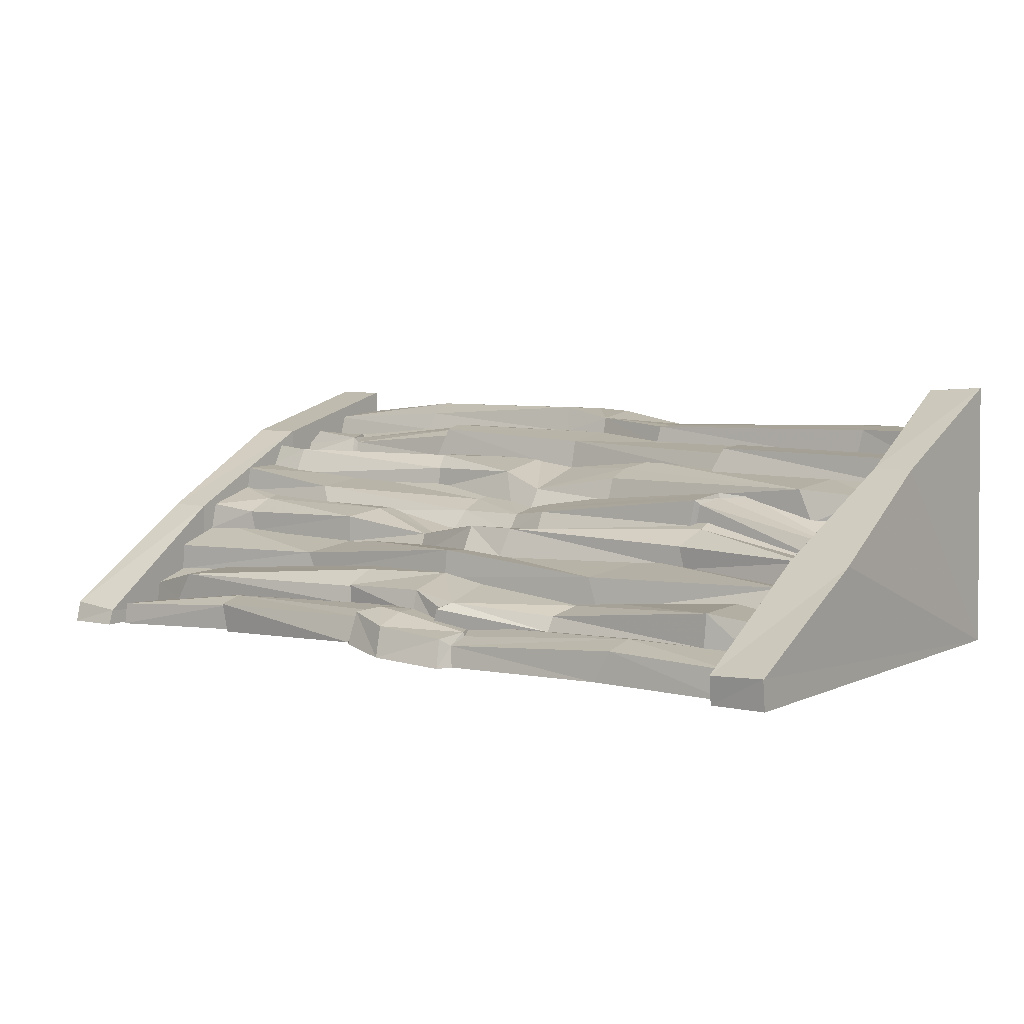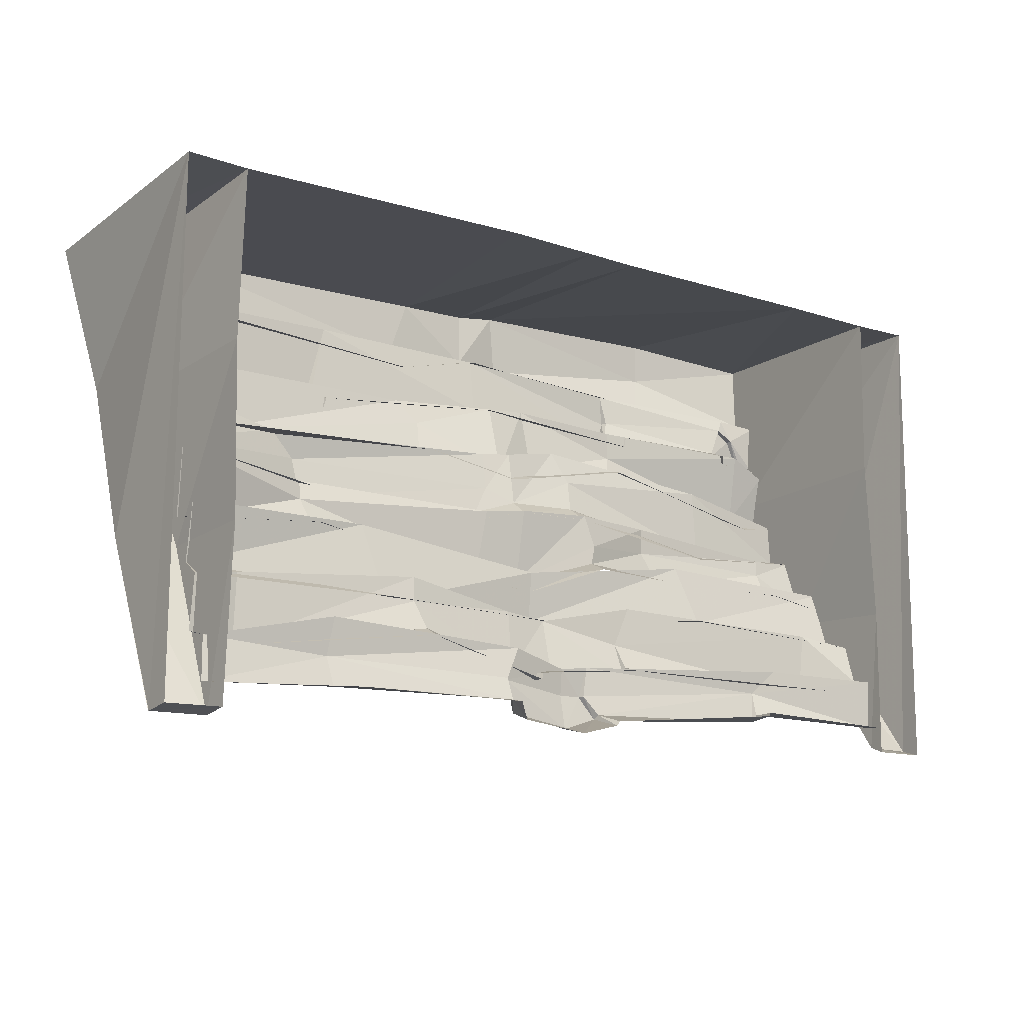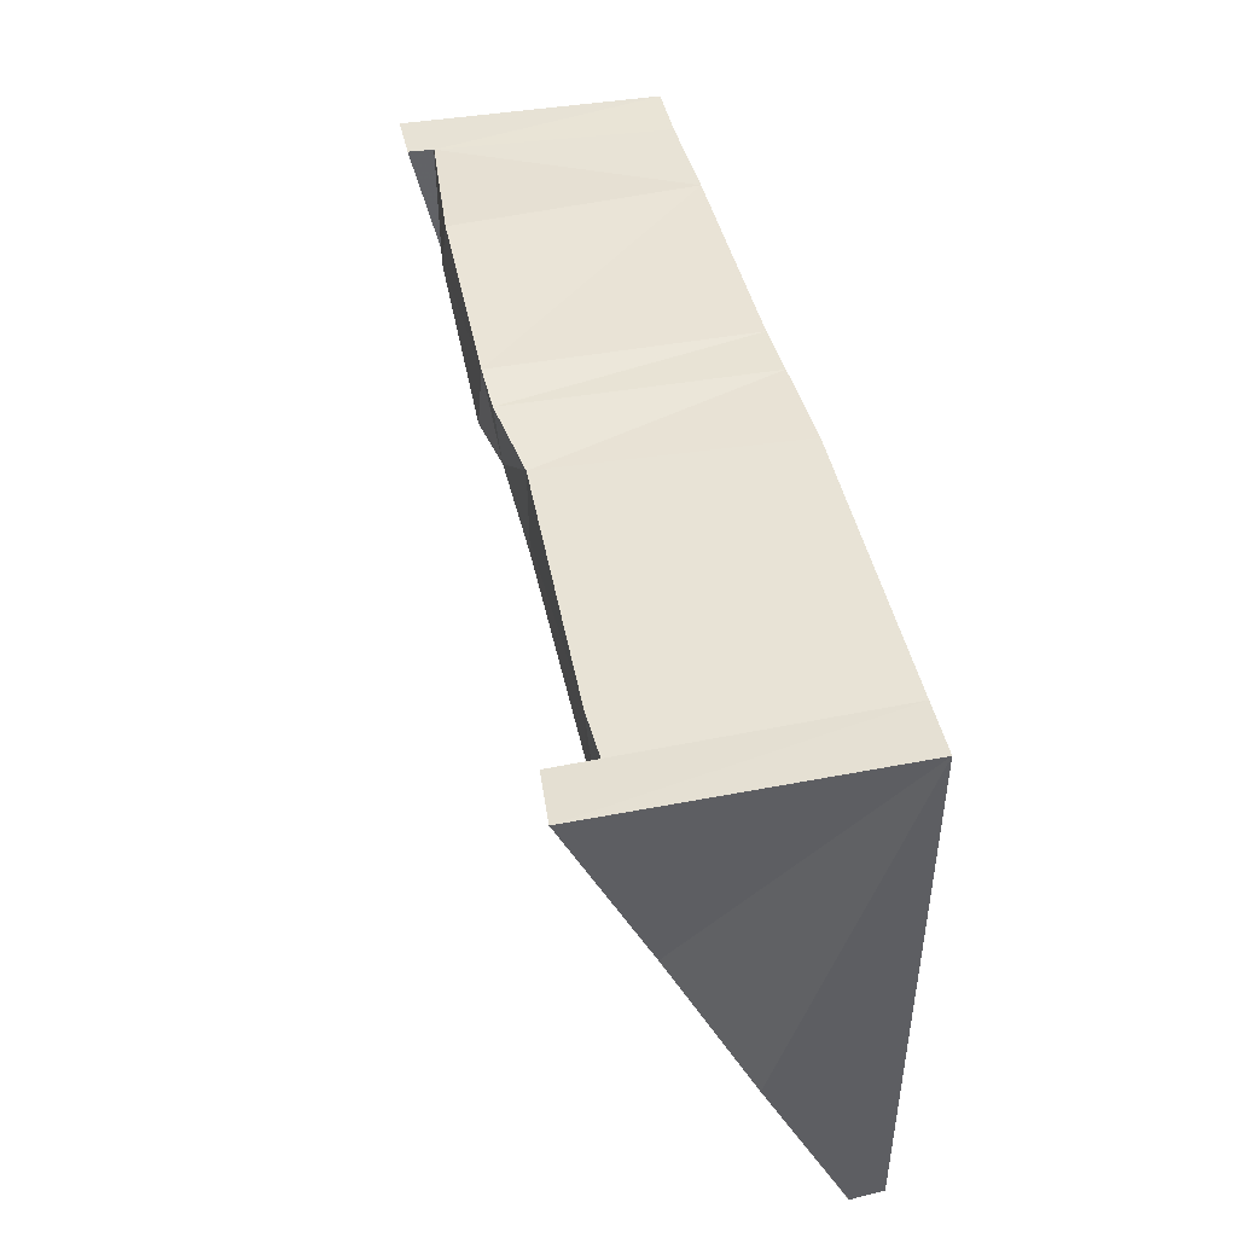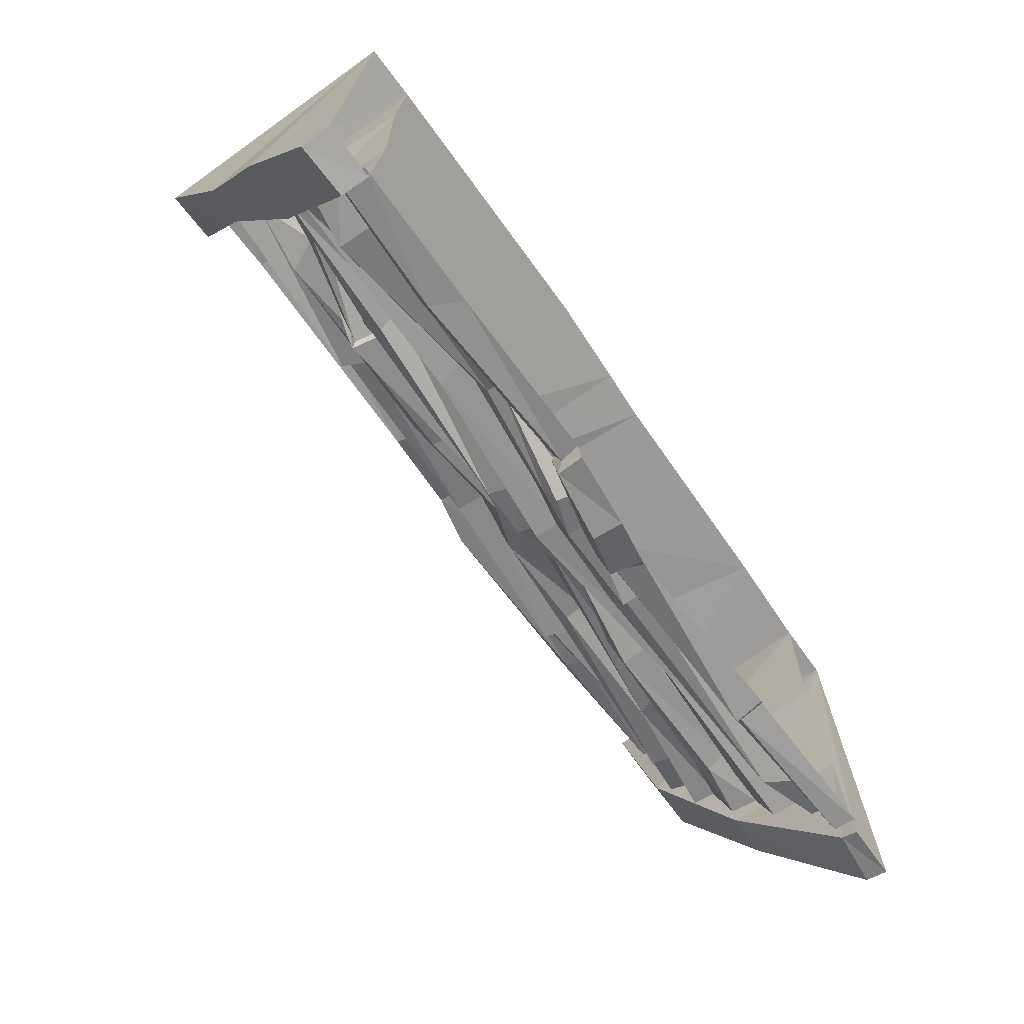
<metadata>
{"format":"obj","ext":"obj","renderer":"f3d","projection":"perspective","resolution":1024,"background":"white","views":[{"elev":6.3,"azim":35.3,"up":"+Z"},{"elev":-13.4,"azim":144.4,"up":"+Y"},{"elev":41.5,"azim":78.1,"up":"+Y"},{"elev":-70.4,"azim":125.1,"up":"+Y"}]}
</metadata>
<code>
g juqing_fuben_285_louti_01a_02
v 111.6 72.61 0.1558
v 98.07 70.48 66.39
v 111.9 70.28 65.8
v 127.5 -66.81 3.146
v 128.1 73.42 0.8128
v 127.5 -67.9 11.67
v -128 74.02 70.86
v -127.9 74.04 0.3756
v -125.5 24.4 58.93
v 0.07277 73.36 67.71
v 0.07788 73.66 -0.5052
v -15.73 73.61 0.02428
v -12.22 75.18 68.23
v -81.79 73.82 0.03576
v -71.36 76.75 67.29
v 22.29 71.48 64.11
v 26.67 73.68 -1.357
v 127.8 70.82 78.91
v 128.1 73.42 0.8128
v -127.7 -63.04 0.7469
v -112.2 -63.04 0.9174
v -112.5 -61.29 5.467
v -127.9 -61.29 6.836
v -110.8 26.79 1.619
v -110.8 24.63 59
v -113 -18.39 35.67
v -113 -19.94 1.461
v -110.5 73.78 0.5479
v -112.6 74.35 70.93
v -112.5 -61.29 5.467
v -112.2 -63.04 0.9174
v 112.1 -66.67 2.985
v 127.5 -66.81 3.146
v 127.5 -67.9 11.67
v 112.4 -67.9 10.89
v 112.5 26.85 1.09
v 110.9 -19.91 2.038
v 110.9 -21.08 34.66
v 114.6 24.51 57.07
v 112.1 -66.67 2.985
v 112.4 -67.9 10.89
v 112 69.84 77.81
v 111.6 72.61 0.1558
v -127.9 -61.29 6.836
v -125.7 -18.37 35.66
v -127.7 -63.04 0.7469
v 127.8 70.82 78.91
v 125.6 24.65 57.01
v 128.1 -20.96 34.61
v 112 69.84 77.81
v -127.9 74.04 0.3756
v -128 74.02 70.86
v -112.4 74.29 64
v -110.5 73.78 0.5479
v -112.6 74.35 70.93
f 1 2 3
f 4 5 6
f 7 8 9
f 10 11 12
f 12 13 10
f 14 15 13
f 13 12 14
f 11 10 16
f 16 17 11
f 18 19 1
f 1 3 18
f 20 21 22
f 22 23 20
f 24 25 26
f 26 27 24
f 28 29 25
f 25 24 28
f 30 31 27
f 27 26 30
f 32 33 34
f 34 35 32
f 36 37 38
f 38 39 36
f 37 40 41
f 41 38 37
f 39 42 43
f 43 36 39
f 8 44 45
f 8 45 9
f 8 46 44
f 5 47 48
f 5 48 49
f 5 49 6
f 3 50 18
f 51 52 53
f 53 54 51
f 53 52 55
f 53 15 14
f 14 54 53
f 1 17 16
f 16 2 1
g juqing_fuben_285_louti_01a_01
v 0.2388 -45.83 14.43
v 0.6481 -53.38 14.62
v 22.22 -51.24 10.44
v 18.1 -42.12 10.66
v 1.273 -65.17 2.838
v 21.66 -63.11 1.509
v 20.62 -60.44 9.585
v 1.256 -63.18 11.76
v -69.81 -47.19 12.35
v -69.14 -54.1 10.02
v -68.19 -56.09 10.89
v -68.16 -54.15 2.595
v -67.05 -55.32 2.111
v -11.94 -61.88 4.929
v -10.9 -59.23 14.35
v -11.31 -58.17 12.69
v -13.13 -60.57 5.11
v -7.028 -53.03 13.97
v -6.487 -53.17 15.49
v -8.705 -44.65 14.62
v -69.81 -47.19 12.35
v -77.59 -40.17 10.94
v -112.9 -40.86 6.009
v -112.6 -54.97 6.805
v 1.273 -65.17 2.838
v 1.256 -63.18 11.76
v -10.9 -59.23 14.35
v -11.94 -61.88 4.929
v -10.9 -59.23 14.35
v 1.256 -63.18 11.76
v -6.487 -53.17 15.49
v 0.2388 -45.83 14.43
v -8.705 -44.65 14.62
v 0.6481 -53.38 14.62
v 71.57 -58.33 2.774
v 76.02 -57.67 11.61
v 22.2 -57.07 7.318
v 23.4 -58.29 1.363
v 76.96 -49.49 13.87
v 112.9 -47.41 13.4
v 75.82 -39.14 12.14
v 1.256 -63.18 11.76
v 20.62 -60.44 9.585
v 114.1 -60.7 3.135
v 114.1 -59.51 10.96
v 18.1 -42.12 10.66
v 22.63 -50.93 9.21
v 22.2 -57.07 7.318
v 76.02 -57.67 11.61
v 114.1 -59.51 10.96
v 18.1 -42.12 10.66
v 22.22 -51.24 10.44
v 22.63 -50.93 9.21
v 20.62 -60.44 9.585
v 22.2 -57.07 7.318
v 21.66 -63.11 1.509
v 23.4 -58.29 1.363
v -8.705 -44.65 14.62
v -7.028 -53.03 13.97
v -68.19 -56.09 10.89
v -11.31 -58.17 12.69
v -13.13 -60.57 5.11
v -11.31 -58.17 12.69
v -68.19 -56.09 10.89
v -67.05 -55.32 2.111
v -69.14 -54.1 10.02
v -69.14 -54.1 10.02
v -112.6 -54.97 6.805
v -112.8 -55.79 0.3147
v -68.16 -54.15 2.595
v 27.58 56.08 64.71
v 98.07 70.48 66.39
v 22.29 71.48 64.11
v 95.22 53.41 56.21
v 96.93 54.33 65.75
v 26.76 51.06 64.47
v 25.93 49.84 58.54
v -72.08 65.35 68.5
v -113 54.58 62.63
v -69.61 55.41 65.41
v -69.61 55.41 65.41
v -71.11 52.99 59.82
v -13.03 56.05 61.05
v -14.29 58.34 69.19
v -113 54.58 62.63
v -112.4 52.03 55.51
v -12.22 75.18 68.23
v -71.36 76.75 67.29
v -113 74.29 64
v 1.161 55.81 58.26
v 1.161 57.74 66.14
v 1.161 57.74 66.14
v 0.07278 73.36 67.71
v -14.29 58.34 69.19
v 1.161 57.74 66.14
v 26.76 51.06 64.47
v 1.161 57.74 66.14
v 1.161 55.81 58.26
v 0.07278 73.36 67.71
v 113.1 52.54 58.63
v 113 52.74 66.17
v 113 52.74 66.17
v 111.9 70.28 65.8
v 96.93 54.33 65.75
v 58.65 35.1 58.06
v 60.03 33.23 59.86
v 53.84 56.53 59.5
v 114.1 36.76 51.58
v 114.1 37.02 58.97
v 60.03 33.23 59.86
v 57.28 30.42 52.7
v -102.8 46.39 57.29
v -108.3 36.96 58.54
v -94.42 39.61 56.59
v -98.24 48.99 57.32
v -50.61 38.03 61.34
v -53.84 36.07 52.06
v 0.07204 38.33 49.26
v 0.07185 40.58 59.24
v 56.74 33.21 52.06
v 57.28 30.42 52.7
v 60.03 33.23 59.86
v 114.1 37.02 58.97
v 112.9 55.63 58.57
v 53.84 56.53 59.5
v -94.42 39.61 56.59
v -111.1 34.55 53.91
v -111.1 33.23 50.64
v -92.57 35.35 47.91
v -52.66 45.67 62.4
v 0.06829 56.76 61.21
v -51.77 54.49 61.85
v -92.57 35.35 47.91
v -92.12 37.9 47.67
v -93.72 40.73 54.98
v -94.42 39.61 56.59
v -97.98 49.47 55.98
v -98.24 48.99 57.32
v -97.98 49.47 55.98
v -103.2 46.55 55.86
v -102.8 46.39 57.29
v -98.24 48.99 57.32
v -111.1 34.55 53.91
v -108.3 36.96 58.54
v -108.8 37.67 57.27
v -111.7 36.19 53.14
v -108.3 36.96 58.54
v -50.61 38.03 61.34
v 0.07185 40.58 59.24
v -53.84 36.07 52.06
v -50.61 38.03 61.34
v -51.31 40.27 59.11
v -54.45 39.1 51.84
v -52.66 45.67 62.4
v -53.33 45.78 60.8
v -51.77 54.49 61.85
v -100.1 53.14 56.96
v -112.4 52.03 55.51
v -103.2 46.55 55.86
v -97.98 49.47 55.98
v -111.9 38.15 56.24
v -108.8 37.67 57.27
v -108.8 37.67 57.27
v -111.9 38.15 56.24
v -111.7 36.19 53.14
v -53.33 45.78 60.8
v -51.77 54.49 61.85
v -93.72 40.73 54.98
v -51.31 40.27 59.11
v -93.72 40.73 54.98
v -92.12 37.9 47.67
v -54.45 39.1 51.84
v -51.31 40.27 59.11
v 0.07185 40.58 59.24
v 58.65 35.1 58.06
v 53.84 56.53 59.5
v 0.06829 56.76 61.21
v 0.07185 40.58 59.24
v 0.07204 38.33 49.26
v 56.74 33.21 52.06
v 58.65 35.1 58.06
v 0.1766 -30.81 23.46
v 0.2338 -44.84 19.97
v 15.15 -47.15 17.83
v 13.8 -29.8 21.39
v 0.2338 -44.84 19.97
v 11.11 -48.03 16.12
v 15.15 -47.15 17.83
v -95.87 -26.63 16.89
v -113.1 -28.77 15.32
v -112.9 -39.95 11.99
v -93.81 -44.88 16.98
v -112.9 -39.95 11.99
v -112.9 -40.86 6.009
v -99.33 -44.48 8.234
v -93.81 -44.88 16.98
v -25.83 -43.98 13.13
v -25.66 -44.51 19.24
v -26.15 -42.56 18.53
v -25.72 -35.39 22.96
v -30.61 -24.08 22.73
v 0.2432 -46.66 13.24
v 0.2338 -44.84 19.97
v -25.66 -44.51 19.24
v -25.83 -43.98 13.13
v -25.66 -44.51 19.24
v 0.2338 -44.84 19.97
v 0.1766 -30.81 23.46
v 10.25 -50.07 10.11
v 44.7 -41 11.25
v 11.78 -50.21 16.02
v 47.74 -31.14 17.87
v 47.51 -24.28 18.43
v 0.2432 -46.66 13.24
v 9.69 -48.24 10.59
v 99.77 -48.59 13.58
v 99.78 -47.39 22.81
v 44.88 -38.65 15.49
v 44.88 -38.65 15.49
v 99.78 -47.39 22.81
v 112.9 -47.41 13.4
v 112.9 -45.46 21.22
v 112.9 -45.46 21.22
v 111.8 -30.17 21.31
v 99 -28.25 22.82
v -25.72 -35.39 22.96
v -26.15 -42.56 18.53
v -25.83 -43.98 13.13
v -26.15 -42.56 18.53
v 10.25 -50.07 10.11
v 11.78 -50.21 16.02
v 11.11 -48.03 16.12
v 9.69 -48.24 10.59
v 15.15 -47.15 17.83
v 0.08002 22.46 40.45
v 0.06654 6.984 37.88
v 8.635 10.76 40.2
v 8.803 21.44 41.49
v 0.09922 3.201 32.68
v 13.05 -0.08365 34.63
v 12.67 2.838 39.77
v 0.06654 6.984 37.88
v -75.98 21.97 44.97
v -112 15.78 47.67
v -112.1 3.58 47.38
v -75.64 1.453 43.08
v -75.64 1.453 43.08
v -112.1 3.58 47.38
v -112.1 2.237 39.61
v -71.13 -1.721 35.92
v -22.17 3.738 32.21
v -20.9 7.875 37.69
v -22.14 16.97 40.52
v -17.71 26.1 42.97
v 0.09922 3.201 32.68
v 0.06654 6.984 37.88
v 0.06654 6.984 37.88
v 0.08002 22.46 40.45
v -20.9 7.875 37.69
v 66.96 0.5901 39.31
v 68.13 1.331 46.9
v 70.35 11.93 48.26
v 76.98 19.05 46.95
v 12.67 2.838 39.77
v 112.5 6.249 29.73
v 113.2 8.488 35.02
v 69.04 2.808 45.56
v 67.95 2.877 39.65
v 69.04 2.808 45.56
v 113.2 8.488 35.02
v 70.64 11.8 46.79
v 68.13 1.331 46.9
v 114.2 25.35 41.63
v 76.98 19.05 46.95
v 76.98 19.05 46.95
v 70.35 11.93 48.26
v 70.64 11.8 46.79
v 68.13 1.331 46.9
v 69.04 2.808 45.56
v 66.96 0.5901 39.31
v 67.95 2.877 39.65
v 0.07191 39.02 50.71
v 25.43 30.83 51.99
v 31.58 37.31 54.25
v 0.08384 18.63 45
v 0.08677 14.39 38.26
v 25.97 20.46 42.71
v 26.24 22.57 49.58
v -111.1 33.23 50.64
v -111.1 19.17 54.34
v -99.6 18.12 53.49
v -98.57 38.31 48.71
v -99.6 18.12 53.49
v -111.1 19.17 54.34
v -99.13 13.46 45.42
v -44.05 24.04 42.58
v -44.51 24.95 49.14
v -47.42 31.24 53.01
v -47.23 39.42 52.77
v -8.281 15.98 38.52
v -14.56 22.45 49.62
v -13.48 40.78 53.05
v 0.08677 14.39 38.26
v 0.08384 18.63 45
v 0.08384 18.63 45
v 0.07191 39.02 50.71
v -14.56 22.45 49.62
v -44.51 24.95 49.14
v 98.53 16.73 40.67
v 114.2 23.63 41.14
v 114.7 23.3 48.6
v 94.06 17.33 50.3
v 94.06 17.33 50.3
v 95.53 36.47 52.06
v 0.08384 18.63 45
v 26.24 22.57 49.58
v 114.7 23.3 48.6
v 114.1 36.76 51.58
v 0.1373 -15.65 29
v 0.1747 -29.93 30.36
v 51.42 -30.11 26.34
v 57.59 -8.892 29.51
v 0.1764 -30.81 22.33
v 54.85 -30.83 16.64
v 51.42 -30.11 26.34
v 0.1747 -29.93 30.36
v -113.5 -9.895 29.38
v -113.1 -28.44 23.28
v -59.5 -24.97 24.47
v -53.45 -8.311 27.57
v -59.5 -24.97 24.47
v -113.1 -28.44 23.28
v -113.1 -28.77 15.32
v -56.5 -25.52 18.96
v 0.1764 -30.81 22.33
v 0.1747 -29.93 30.36
v 0.1747 -29.93 30.36
v 0.1373 -15.65 29
v 111.8 -30.17 21.31
v 111.3 -26.41 27.96
v 111.3 -26.41 27.96
v 111.3 -10.02 25.1
v 0.141 -17.21 36.5
v 14.62 -17.22 36.62
v 12.36 1.997 34.23
v 0.09863 3.599 32.62
v 0.141 -17.21 36.5
v 0.1477 -21.23 29.51
v 13.15 -20.56 28.26
v 14.62 -17.22 36.62
v -96.78 -3.489 38.06
v -112.3 2.379 40.66
v -113 -12.95 35.94
v -97.18 -11.7 34.23
v -97.18 -11.7 34.23
v -113 -12.95 35.94
v -113 -14.8 27.79
v -95.38 -11.87 27.96
v -52.47 -12.72 27.49
v -53.11 -12.12 35.43
v -97.27 1.241 38.81
v -48.3 -2.458 37.61
v -48.25 5.115 37.36
v -23.78 -12.4 25.18
v -24.17 -9.636 31.52
v -24.17 -9.636 31.52
v -25.18 -4.162 31.43
v -53.11 -12.12 35.43
v 0.1477 -21.23 29.51
v 0.141 -17.21 36.5
v 0.141 -17.21 36.5
v 0.09863 3.599 32.62
v -22.05 4.89 32.16
v 71.44 -10.28 28.01
v 70 -10.75 34.58
v 72.07 -1.802 38.84
v 71.47 3.783 40.45
v 111.3 -14.58 25.93
v 111.7 -13.44 33.49
v 70 -10.75 34.58
v 111.7 -13.44 33.49
v 112.5 6.249 29.73
v -110.8 24.63 59
v -125.5 24.4 58.93
v -125.7 -18.37 35.66
v -113 -18.39 35.67
v -112.6 74.35 70.93
v -128 74.02 70.87
v -127.9 -61.29 6.838
v -112.5 -61.29 5.467
v 125.6 24.65 57.01
v 114.6 24.51 57.07
v 110.9 -21.08 34.65
v 128.1 -20.96 34.61
v 127.8 70.82 78.91
v 112 69.84 77.78
v 112.4 -67.9 10.9
v 127.7 -67.9 11.68
f 56 57 58
f 58 59 56
f 60 61 62
f 62 63 60
f 64 65 66
f 66 65 67
f 67 68 66
f 69 70 71
f 71 72 69
f 73 74 75
f 76 77 78
f 78 79 76
f 80 81 82
f 82 83 80
f 84 85 86
f 87 88 86
f 70 74 73
f 73 71 70
f 89 87 86
f 90 91 92
f 92 93 90
f 94 95 96
f 97 98 58
f 99 100 91
f 91 90 99
f 94 96 101
f 101 102 94
f 103 104 94
f 94 102 103
f 94 105 95
f 106 107 108
f 107 109 110
f 110 108 107
f 110 109 111
f 111 112 110
f 113 77 76
f 76 114 113
f 76 115 116
f 116 114 76
f 117 118 119
f 119 120 117
f 76 79 121
f 122 123 124
f 124 125 122
f 94 104 105
f 86 85 89
f 57 97 58
f 126 127 128
f 129 130 131
f 131 132 129
f 133 134 135
f 136 137 138
f 138 139 136
f 140 141 137
f 137 136 140
f 133 142 143
f 133 143 144
f 144 134 133
f 138 145 146
f 146 139 138
f 147 148 142
f 142 149 147
f 133 135 149
f 149 142 133
f 126 150 151
f 152 153 132
f 132 131 152
f 128 154 150
f 150 126 128
f 155 156 130
f 130 129 155
f 157 158 127
f 127 159 157
f 126 151 159
f 159 127 126
f 160 161 162
f 163 164 165
f 165 166 163
f 167 168 169
f 169 170 167
f 171 172 173
f 173 174 171
f 160 175 176
f 176 161 160
f 177 178 179
f 179 180 177
f 181 182 183
f 183 184 181
f 185 186 187
f 188 189 190
f 190 191 188
f 191 190 192
f 192 193 191
f 194 195 196
f 196 197 194
f 198 199 200
f 200 201 198
f 181 202 182
f 199 196 195
f 195 200 199
f 203 204 186
f 186 185 203
f 205 206 207
f 207 208 205
f 207 206 209
f 209 210 207
f 210 209 211
f 212 213 214
f 214 215 212
f 214 213 216
f 216 217 214
f 218 219 220
f 215 221 222
f 222 212 215
f 221 215 223
f 223 224 221
f 225 226 227
f 227 228 225
f 229 230 231
f 231 232 229
f 233 234 235
f 235 236 233
f 237 238 239
f 239 240 237
f 241 242 243
f 244 245 246
f 246 247 244
f 248 249 250
f 250 251 248
f 252 253 254
f 255 256 244
f 244 247 255
f 257 258 259
f 259 260 257
f 261 262 263
f 263 255 261
f 264 265 266
f 267 268 240
f 240 239 267
f 241 269 270
f 270 242 241
f 263 256 255
f 271 272 273
f 273 265 271
f 274 275 267
f 239 274 267
f 276 277 272
f 272 271 276
f 275 278 279
f 279 280 275
f 275 280 268
f 268 267 275
f 254 253 281
f 255 247 282
f 251 250 283
f 283 284 251
f 265 273 243
f 243 266 265
f 285 286 287
f 287 288 285
f 287 286 289
f 290 291 292
f 292 293 290
f 294 295 296
f 296 297 294
f 298 299 300
f 300 301 298
f 302 303 304
f 304 305 302
f 305 306 307
f 307 302 305
f 308 309 298
f 298 301 308
f 310 311 307
f 307 306 310
f 312 313 309
f 309 308 312
f 301 314 308
f 308 314 312
f 315 316 296
f 296 295 315
f 317 318 293
f 293 292 317
f 291 319 292
f 320 321 322
f 322 323 320
f 324 325 326
f 292 319 327
f 327 317 292
f 325 328 329
f 329 326 325
f 330 331 332
f 333 334 332
f 332 331 333
f 333 335 336
f 336 334 333
f 337 338 339
f 340 341 342
f 342 343 340
f 344 345 346
f 346 347 344
f 348 349 299
f 299 350 348
f 350 351 352
f 352 348 350
f 353 354 347
f 347 346 353
f 351 355 356
f 356 352 351
f 353 357 354
f 355 358 359
f 359 356 355
f 360 361 357
f 357 362 360
f 353 363 362
f 362 357 353
f 346 363 353
f 364 365 366
f 366 367 364
f 368 369 339
f 339 338 368
f 370 371 338
f 338 337 370
f 367 343 342
f 342 364 367
f 372 373 369
f 369 368 372
f 338 371 368
f 374 375 376
f 376 377 374
f 378 379 380
f 380 381 378
f 382 383 384
f 384 385 382
f 386 387 388
f 388 389 386
f 389 390 391
f 391 386 389
f 392 393 385
f 385 384 392
f 379 394 395
f 395 380 379
f 396 397 377
f 377 376 396
f 398 399 400
f 400 401 398
f 402 403 404
f 404 405 402
f 406 407 408
f 408 409 406
f 410 411 412
f 412 413 410
f 413 414 415
f 415 410 413
f 416 407 406
f 417 418 416
f 416 406 417
f 414 419 420
f 420 415 414
f 421 422 417
f 417 423 421
f 406 409 423
f 423 417 406
f 419 424 425
f 425 420 419
f 426 427 428
f 428 422 426
f 422 428 418
f 418 417 422
f 429 430 405
f 405 404 429
f 431 432 400
f 400 399 431
f 422 421 426
f 429 433 434
f 434 430 429
f 435 436 431
f 399 435 431
f 437 432 431
f 431 436 437
f 438 439 440
f 440 441 438
f 442 443 439
f 439 438 442
f 444 445 441
f 441 440 444
f 446 447 448
f 448 449 446
f 450 451 447
f 447 446 450
f 452 453 449
f 449 448 452

</code>
